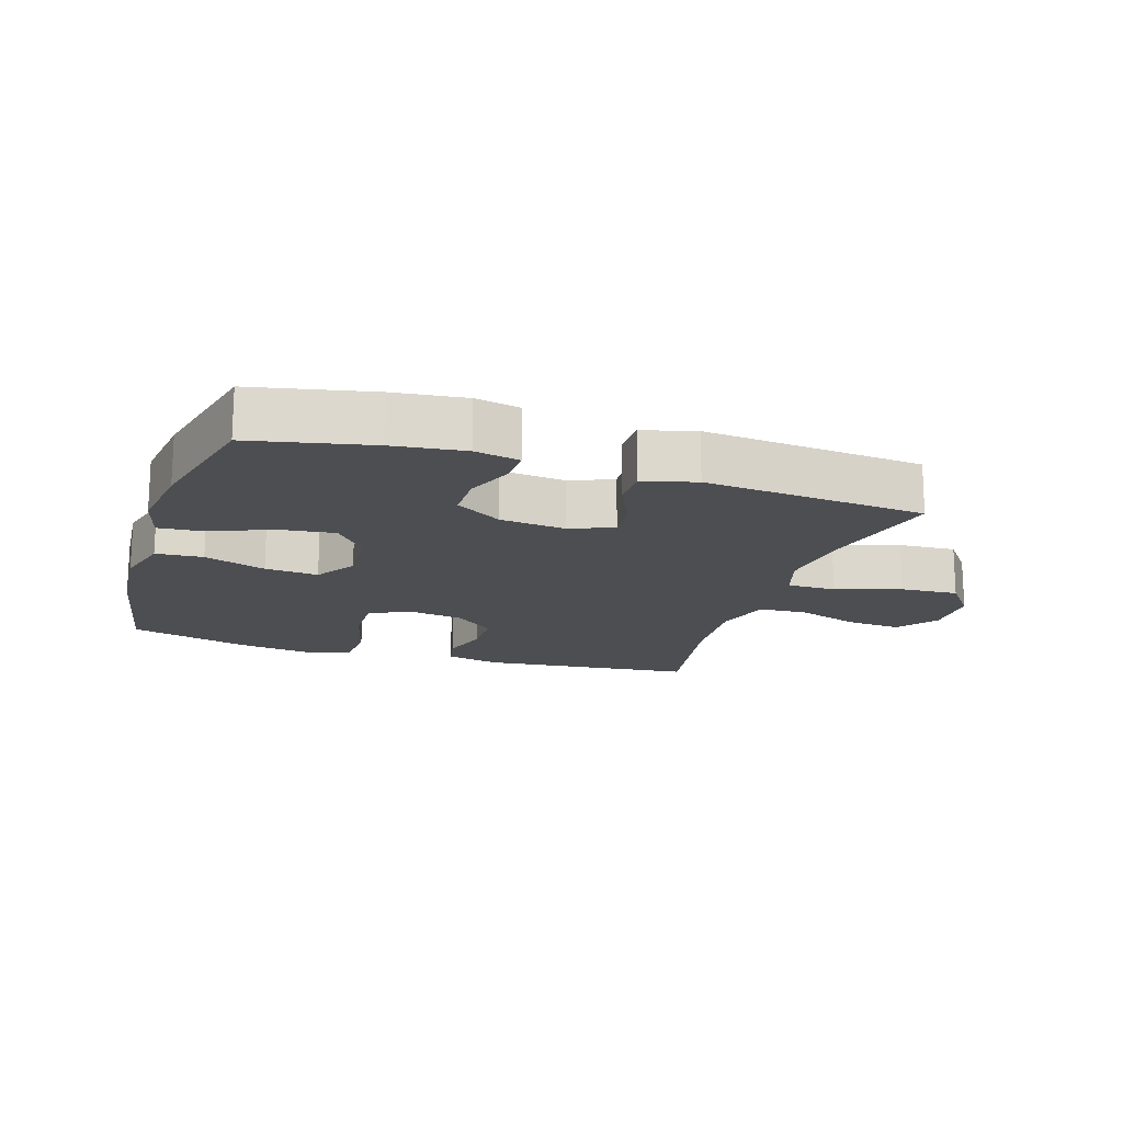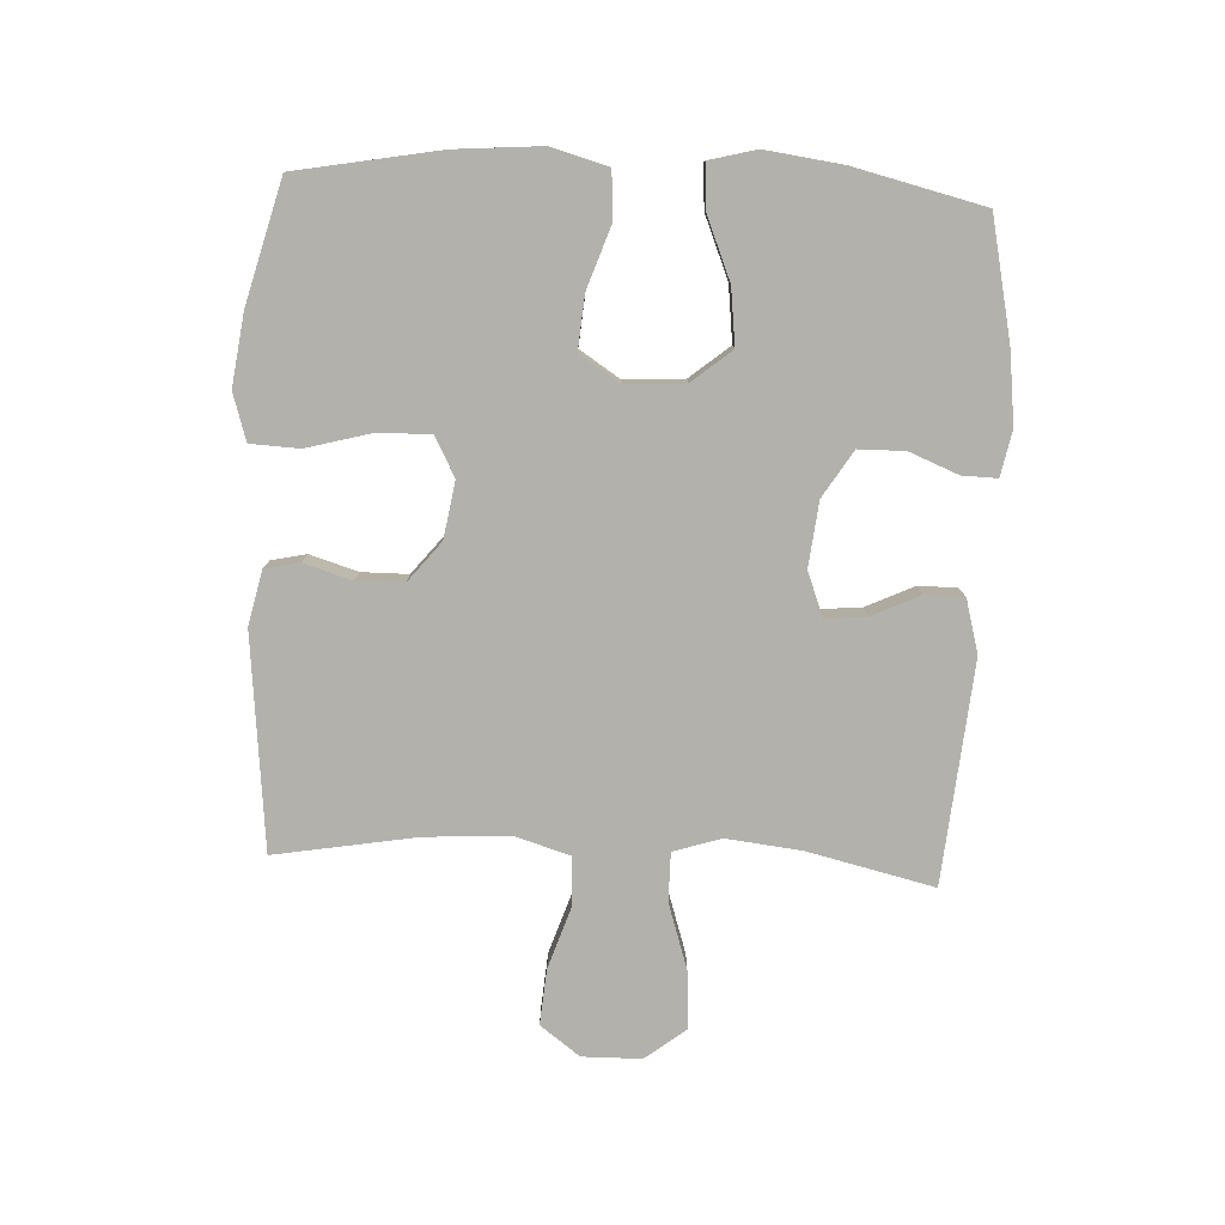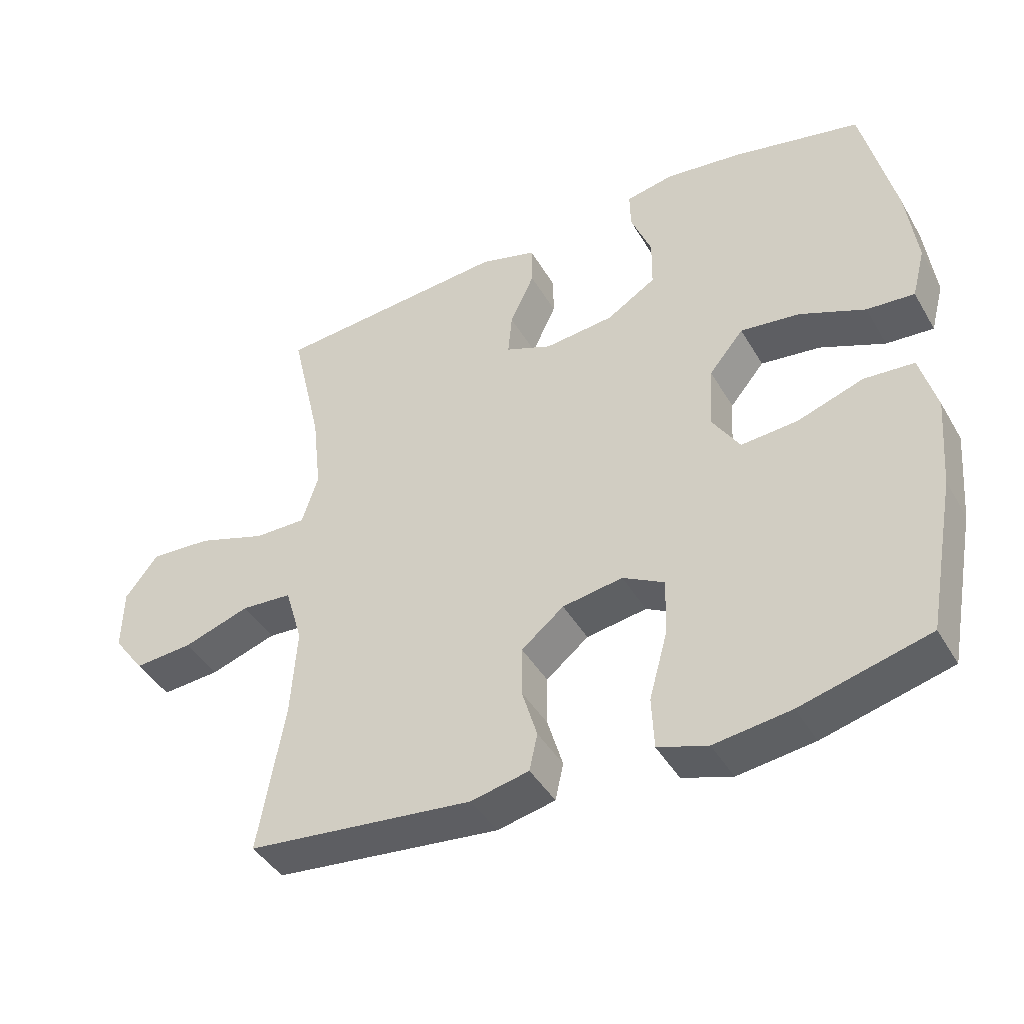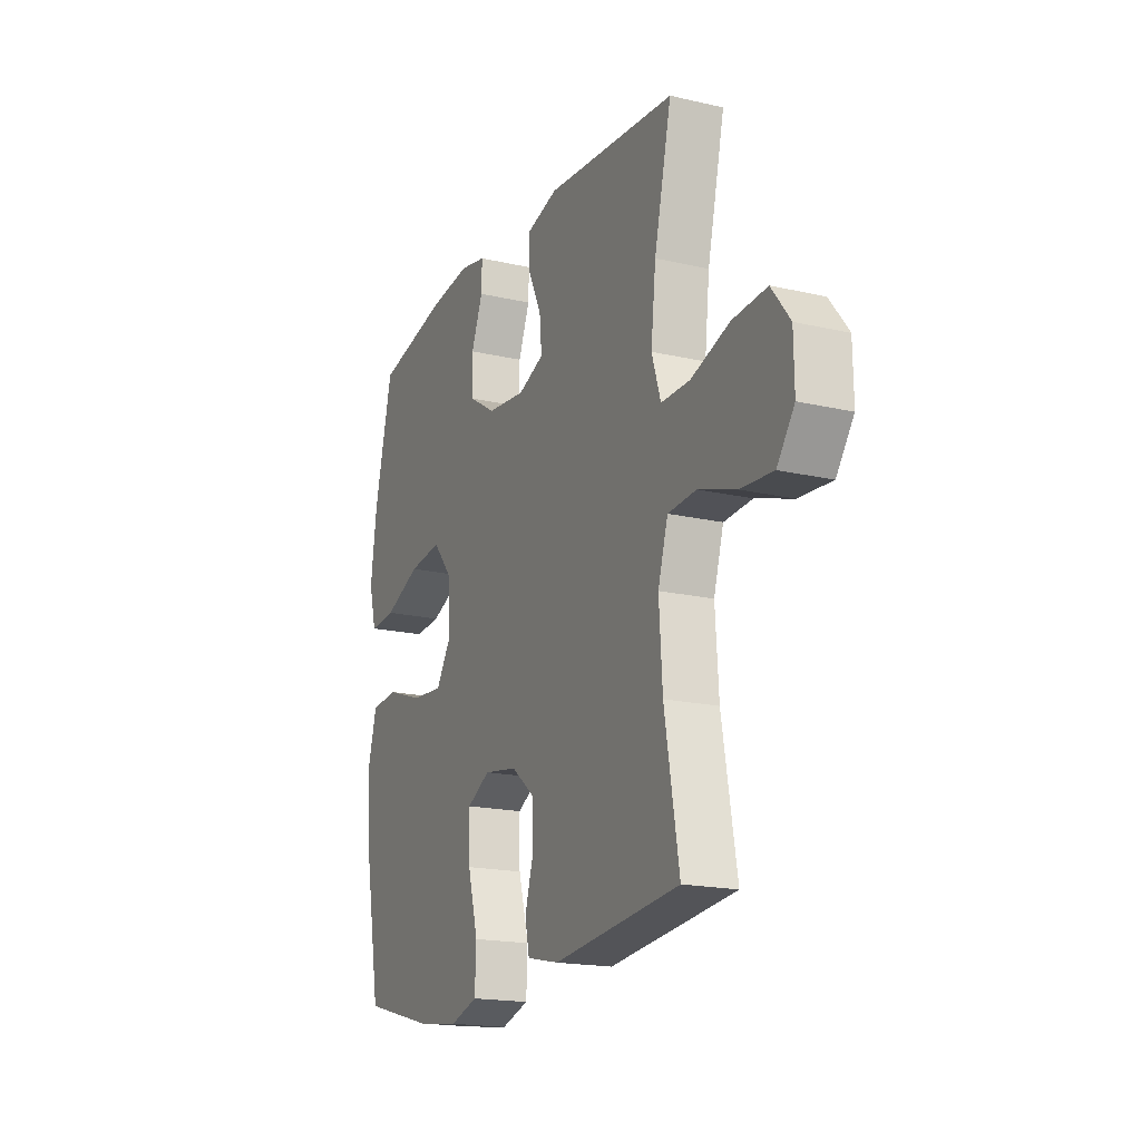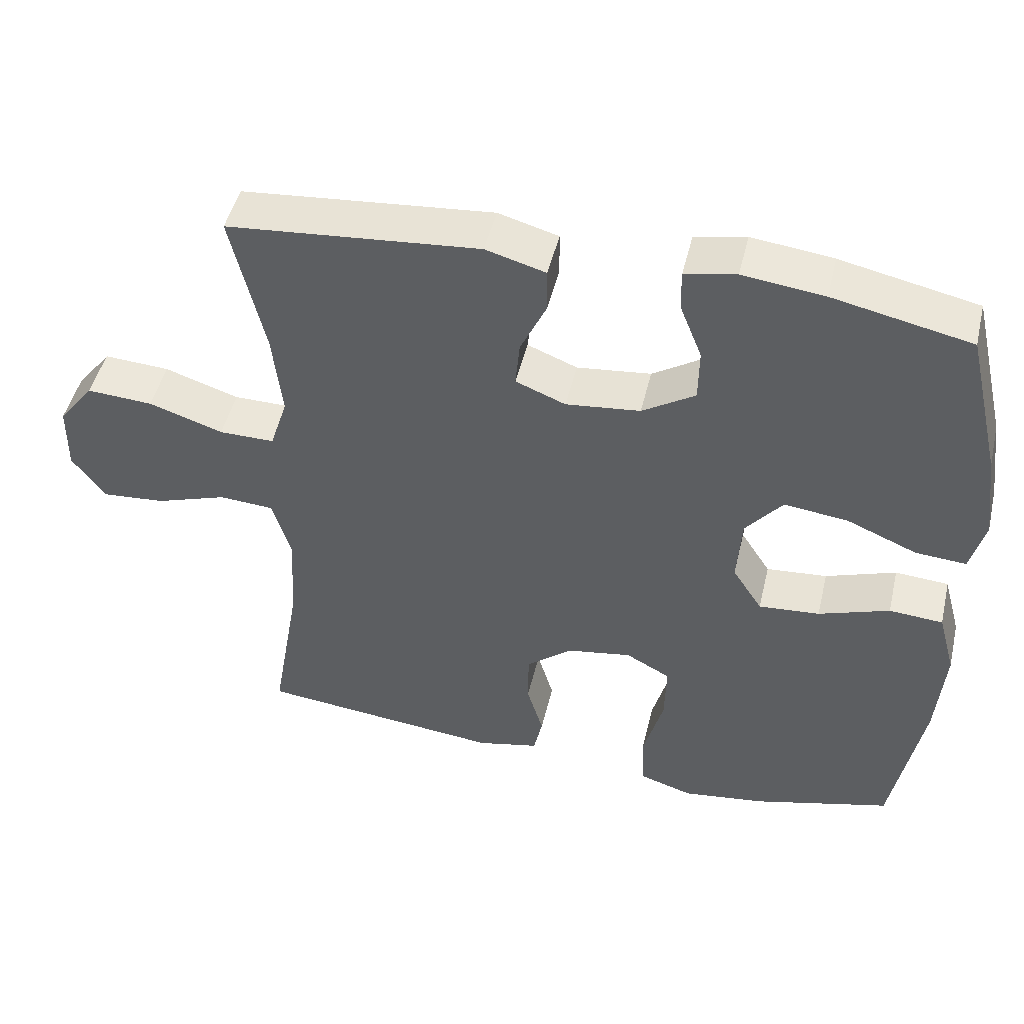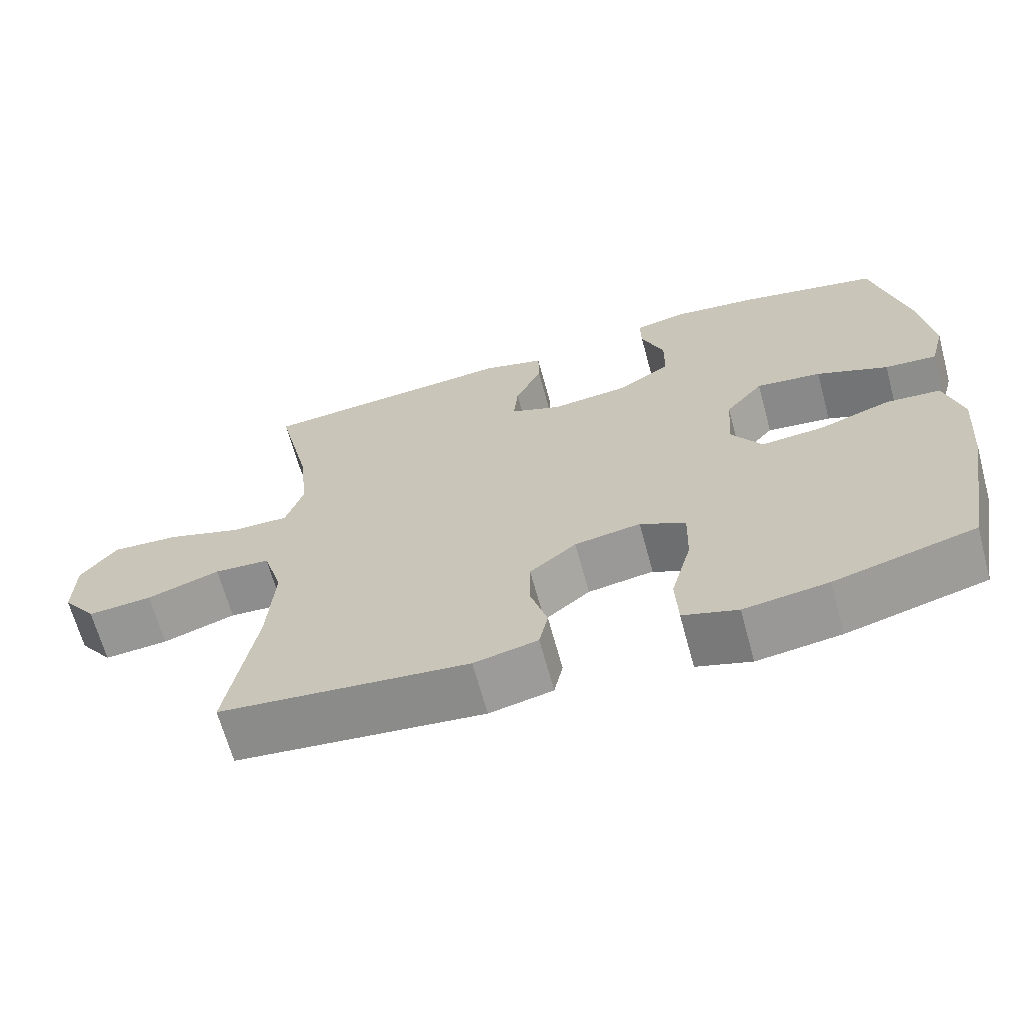
<metadata>
{"format":"obj","ext":"obj","renderer":"f3d","projection":"perspective","resolution":1024,"background":"white","views":[{"elev":-16.8,"azim":-17.9,"up":"+Y"},{"elev":-79.1,"azim":-92.9,"up":"+Y"},{"elev":-42.6,"azim":-151.8,"up":"+Z"},{"elev":-18.2,"azim":65.7,"up":"+Z"},{"elev":47.4,"azim":-166.7,"up":"+Z"},{"elev":-66.2,"azim":-164.8,"up":"+Z"}]}
</metadata>
<code>
o path286
v -0.5717 0.0375 0.2928
v -0.5877 0.0375 0.1694
v -0.5676 0.0375 0.09305
v -0.4956 0.0375 0.09832
v -0.3968 0.0375 0.1394
v -0.3064 0.0375 0.1505
v -0.254 0.0375 0.0872
v -0.2476 0.0375 -0.008739
v -0.2897 0.0375 -0.07402
v -0.3761 0.0375 -0.06703
v -0.476 0.0375 -0.03287
v -0.5519 0.0375 -0.0383
v -0.5769 0.0375 -0.1292
v -0.5654 0.0375 -0.2681
v -0.5222 0.0375 -0.4998
v -0.3275 0.0375 -0.5511
v -0.2111 0.0375 -0.5666
v -0.1354 0.0375 -0.5429
v -0.1318 0.0375 -0.4639
v -0.1602 0.0375 -0.3604
v -0.1623 0.0375 -0.275
v -0.09914 0.0375 -0.2411
v -0.00745 0.0375 -0.256
v 0.05701 0.0375 -0.3079
v 0.05762 0.0375 -0.3832
v 0.03443 0.0375 -0.4605
v 0.04665 0.0375 -0.5169
v 0.1348 0.0375 -0.5362
v 0.4795 0.0375 -0.4998
v 0.4398 0.0375 -0.2726
v 0.4306 0.0375 -0.1365
v 0.4576 0.0375 -0.04747
v 0.5348 0.0375 -0.04229
v 0.6363 0.0375 -0.07595
v 0.7258 0.0375 -0.08296
v 0.7731 0.0375 -0.0189
v 0.7717 0.0375 0.07617
v 0.7213 0.0375 0.1411
v 0.6276 0.0375 0.1353
v 0.5224 0.0375 0.1008
v 0.4437 0.0375 0.1003
v 0.4189 0.0375 0.1772
v 0.4323 0.0375 0.2982
v 0.4795 0.0375 0.5021
v 0.1219 0.0375 0.5332
v 0.03664 0.0375 0.5095
v 0.03612 0.0375 0.4474
v 0.07302 0.0375 0.3687
v 0.07912 0.0375 0.3033
v 0.008339 0.0375 0.2752
v -0.09678 0.0375 0.2864
v -0.1716 0.0375 0.333
v -0.1726 0.0375 0.4075
v -0.1411 0.0375 0.4864
v -0.1399 0.0375 0.5429
v -0.2126 0.0375 0.5576
v -0.3278 0.0375 0.5435
v -0.5222 0.0375 0.5021
v -0.5717 -0.0375 0.2928
v -0.5877 -0.0375 0.1694
v -0.5676 -0.0375 0.09305
v -0.4956 -0.0375 0.09832
v -0.3968 -0.0375 0.1394
v -0.3064 -0.0375 0.1505
v -0.254 -0.0375 0.0872
v -0.2476 -0.0375 -0.008739
v -0.2897 -0.0375 -0.07402
v -0.3761 -0.0375 -0.06703
v -0.476 -0.0375 -0.03287
v -0.5519 -0.0375 -0.0383
v -0.5769 -0.0375 -0.1292
v -0.5654 -0.0375 -0.2681
v -0.5222 -0.0375 -0.4998
v -0.3275 -0.0375 -0.5511
v -0.2111 -0.0375 -0.5666
v -0.1354 -0.0375 -0.5429
v -0.1318 -0.0375 -0.4639
v -0.1602 -0.0375 -0.3604
v -0.1623 -0.0375 -0.275
v -0.09914 -0.0375 -0.2411
v -0.00745 -0.0375 -0.256
v 0.05701 -0.0375 -0.3079
v 0.05762 -0.0375 -0.3832
v 0.03443 -0.0375 -0.4605
v 0.04665 -0.0375 -0.5169
v 0.1348 -0.0375 -0.5362
v 0.4795 -0.0375 -0.4998
v 0.4398 -0.0375 -0.2726
v 0.4306 -0.0375 -0.1365
v 0.4576 -0.0375 -0.04747
v 0.5348 -0.0375 -0.04229
v 0.6363 -0.0375 -0.07595
v 0.7258 -0.0375 -0.08296
v 0.7731 -0.0375 -0.0189
v 0.7717 -0.0375 0.07617
v 0.7213 -0.0375 0.1411
v 0.6276 -0.0375 0.1353
v 0.5224 -0.0375 0.1008
v 0.4437 -0.0375 0.1003
v 0.4189 -0.0375 0.1772
v 0.4323 -0.0375 0.2982
v 0.4795 -0.0375 0.5021
v 0.1219 -0.0375 0.5332
v 0.03664 -0.0375 0.5095
v 0.03612 -0.0375 0.4474
v 0.07302 -0.0375 0.3687
v 0.07912 -0.0375 0.3033
v 0.008339 -0.0375 0.2752
v -0.09678 -0.0375 0.2864
v -0.1716 -0.0375 0.333
v -0.1726 -0.0375 0.4075
v -0.1411 -0.0375 0.4864
v -0.1399 -0.0375 0.5429
v -0.2126 -0.0375 0.5576
v -0.3278 -0.0375 0.5435
v -0.5222 -0.0375 0.5021
v -0.5717 0.0375 0.2928
v -0.5877 0.0375 0.1694
v -0.5676 0.0375 0.09305
v -0.5676 0.0375 0.09305
v -0.5519 0.0375 -0.0383
v -0.5519 0.0375 -0.0383
v -0.5769 0.0375 -0.1292
v -0.5654 0.0375 -0.2681
v -0.4956 0.0375 0.09832
v -0.476 0.0375 -0.03287
v -0.5222 0.0375 0.5021
v -0.5222 0.0375 0.5021
v -0.5222 0.0375 -0.4998
v -0.5222 0.0375 -0.4998
v -0.3968 0.0375 0.1394
v -0.3761 0.0375 -0.06703
v -0.3278 0.0375 0.5435
v -0.3275 0.0375 -0.5511
v -0.3064 0.0375 0.1505
v -0.2897 0.0375 -0.07402
v -0.2897 0.0375 -0.07402
v -0.2126 0.0375 0.5576
v -0.2111 0.0375 -0.5666
v -0.254 0.0375 0.0872
v -0.2476 0.0375 -0.008739
v -0.1399 0.0375 0.5429
v -0.1399 0.0375 0.5429
v -0.1716 0.0375 0.333
v -0.1726 0.0375 0.4075
v -0.1602 0.0375 -0.3604
v -0.1623 0.0375 -0.275
v -0.1623 0.0375 -0.275
v -0.1354 0.0375 -0.5429
v -0.1354 0.0375 -0.5429
v -0.1411 0.0375 0.4864
v -0.09678 0.0375 0.2864
v -0.09914 0.0375 -0.2411
v -0.1318 0.0375 -0.4639
v -0.00745 0.0375 -0.256
v 0.008339 0.0375 0.2752
v 0.05701 0.0375 -0.3079
v 0.07912 0.0375 0.3033
v 0.07912 0.0375 0.3033
v 0.05762 0.0375 -0.3832
v 0.03443 0.0375 -0.4605
v 0.04665 0.0375 -0.5169
v 0.04665 0.0375 -0.5169
v 0.03664 0.0375 0.5095
v 0.03664 0.0375 0.5095
v 0.03612 0.0375 0.4474
v 0.07302 0.0375 0.3687
v 0.1219 0.0375 0.5332
v 0.1348 0.0375 -0.5362
v 0.4795 0.0375 0.5021
v 0.4795 0.0375 0.5021
v 0.4189 0.0375 0.1772
v 0.4323 0.0375 0.2982
v 0.4437 0.0375 0.1003
v 0.4437 0.0375 0.1003
v 0.4306 0.0375 -0.1365
v 0.4576 0.0375 -0.04747
v 0.4576 0.0375 -0.04747
v 0.4398 0.0375 -0.2726
v 0.5224 0.0375 0.1008
v 0.4795 0.0375 -0.4998
v 0.4795 0.0375 -0.4998
v 0.5348 0.0375 -0.04229
v 0.6276 0.0375 0.1353
v 0.6363 0.0375 -0.07595
v 0.7213 0.0375 0.1411
v 0.7258 0.0375 -0.08296
v 0.7717 0.0375 0.07617
v 0.7731 0.0375 -0.0189
v -0.5717 -0.0375 0.2928
v -0.5877 -0.0375 0.1694
v -0.5676 -0.0375 0.09305
v -0.5676 -0.0375 0.09305
v -0.5519 -0.0375 -0.0383
v -0.5519 -0.0375 -0.0383
v -0.5769 -0.0375 -0.1292
v -0.5654 -0.0375 -0.2681
v -0.4956 -0.0375 0.09832
v -0.476 -0.0375 -0.03287
v -0.5222 -0.0375 0.5021
v -0.5222 -0.0375 0.5021
v -0.5222 -0.0375 -0.4998
v -0.5222 -0.0375 -0.4998
v -0.3968 -0.0375 0.1394
v -0.3761 -0.0375 -0.06703
v -0.3278 -0.0375 0.5435
v -0.3275 -0.0375 -0.5511
v -0.3064 -0.0375 0.1505
v -0.2897 -0.0375 -0.07402
v -0.2897 -0.0375 -0.07402
v -0.2126 -0.0375 0.5576
v -0.2111 -0.0375 -0.5666
v -0.254 -0.0375 0.0872
v -0.2476 -0.0375 -0.008739
v -0.1399 -0.0375 0.5429
v -0.1399 -0.0375 0.5429
v -0.1716 -0.0375 0.333
v -0.1726 -0.0375 0.4075
v -0.1602 -0.0375 -0.3604
v -0.1623 -0.0375 -0.275
v -0.1623 -0.0375 -0.275
v -0.1354 -0.0375 -0.5429
v -0.1354 -0.0375 -0.5429
v -0.1411 -0.0375 0.4864
v -0.09678 -0.0375 0.2864
v -0.09914 -0.0375 -0.2411
v -0.1318 -0.0375 -0.4639
v -0.00745 -0.0375 -0.256
v 0.008339 -0.0375 0.2752
v 0.05701 -0.0375 -0.3079
v 0.07912 -0.0375 0.3033
v 0.07912 -0.0375 0.3033
v 0.05762 -0.0375 -0.3832
v 0.03443 -0.0375 -0.4605
v 0.04665 -0.0375 -0.5169
v 0.04665 -0.0375 -0.5169
v 0.03664 -0.0375 0.5095
v 0.03664 -0.0375 0.5095
v 0.03612 -0.0375 0.4474
v 0.07302 -0.0375 0.3687
v 0.1219 -0.0375 0.5332
v 0.1348 -0.0375 -0.5362
v 0.4795 -0.0375 0.5021
v 0.4795 -0.0375 0.5021
v 0.4189 -0.0375 0.1772
v 0.4323 -0.0375 0.2982
v 0.4437 -0.0375 0.1003
v 0.4437 -0.0375 0.1003
v 0.4306 -0.0375 -0.1365
v 0.4576 -0.0375 -0.04747
v 0.4576 -0.0375 -0.04747
v 0.4398 -0.0375 -0.2726
v 0.5224 -0.0375 0.1008
v 0.4795 -0.0375 -0.4998
v 0.4795 -0.0375 -0.4998
v 0.5348 -0.0375 -0.04229
v 0.6276 -0.0375 0.1353
v 0.6363 -0.0375 -0.07595
v 0.7213 -0.0375 0.1411
v 0.7258 -0.0375 -0.08296
v 0.7717 -0.0375 0.07617
v 0.7731 -0.0375 -0.0189
f 237 239 241
f 245 231 247
f 190 204 208
f 211 224 215
f 198 191 192
f 197 220 205
f 191 204 190
f 256 253 250
f 230 233 252
f 240 241 239
f 190 206 200
f 235 242 234
f 208 217 190
f 222 227 212
f 246 231 245
f 197 219 220
f 247 229 228
f 196 205 199
f 213 225 208
f 217 206 190
f 220 226 209
f 250 247 228
f 202 207 197
f 230 249 228
f 212 227 207
f 214 229 213
f 196 199 194
f 228 229 214
f 229 225 213
f 247 231 229
f 257 258 261
f 226 228 214
f 241 246 243
f 208 225 217
f 217 218 206
f 205 220 209
f 204 191 198
f 258 257 256
f 259 257 261
f 253 256 257
f 211 218 224
f 262 261 258
f 207 219 197
f 252 233 242
f 250 253 247
f 249 230 252
f 250 228 249
f 234 242 233
f 260 262 258
f 206 218 211
f 241 240 246
f 219 207 227
f 197 205 196
f 252 242 254
f 231 246 240
f 209 226 214
f 1 2 60 59
f 2 120 193 60
f 122 13 71 195
f 13 14 72 71
f 3 4 62 61
f 11 12 70 69
f 128 1 59 201
f 14 130 203 72
f 4 5 63 62
f 10 11 69 68
f 57 58 116 115
f 15 16 74 73
f 5 6 64 63
f 137 10 68 210
f 56 57 115 114
f 16 17 75 74
f 6 7 65 64
f 8 9 67 66
f 7 8 66 65
f 143 56 114 216
f 52 53 111 110
f 20 148 221 78
f 17 150 223 75
f 54 55 113 112
f 53 54 112 111
f 51 52 110 109
f 21 22 80 79
f 19 20 78 77
f 18 19 77 76
f 22 23 81 80
f 50 51 109 108
f 23 24 82 81
f 159 50 108 232
f 25 26 84 83
f 26 163 236 84
f 165 47 105 238
f 47 48 106 105
f 45 46 104 103
f 27 28 86 85
f 24 25 83 82
f 48 49 107 106
f 171 45 103 244
f 42 43 101 100
f 175 42 100 248
f 31 178 251 89
f 30 31 89 88
f 40 41 99 98
f 182 30 88 255
f 28 29 87 86
f 32 33 91 90
f 43 44 102 101
f 39 40 98 97
f 33 34 92 91
f 38 39 97 96
f 34 35 93 92
f 37 38 96 95
f 36 37 95 94
f 35 36 94 93
f 164 168 166
f 172 174 158
f 117 135 131
f 138 142 151
f 125 119 118
f 124 132 147
f 118 117 131
f 183 177 180
f 157 179 160
f 167 166 168
f 117 127 133
f 162 161 169
f 135 117 144
f 149 139 154
f 173 172 158
f 124 147 146
f 174 155 156
f 123 126 132
f 140 135 152
f 144 117 133
f 147 136 153
f 177 155 174
f 129 124 134
f 157 155 176
f 139 134 154
f 141 140 156
f 123 121 126
f 155 141 156
f 156 140 152
f 174 156 158
f 184 188 185
f 153 141 155
f 168 170 173
f 135 144 152
f 144 133 145
f 132 136 147
f 131 125 118
f 185 183 184
f 186 188 184
f 180 184 183
f 138 151 145
f 189 185 188
f 134 124 146
f 179 169 160
f 177 174 180
f 176 179 157
f 177 176 155
f 161 160 169
f 187 185 189
f 133 138 145
f 168 173 167
f 146 154 134
f 124 123 132
f 179 181 169
f 158 167 173
f 136 141 153

</code>
